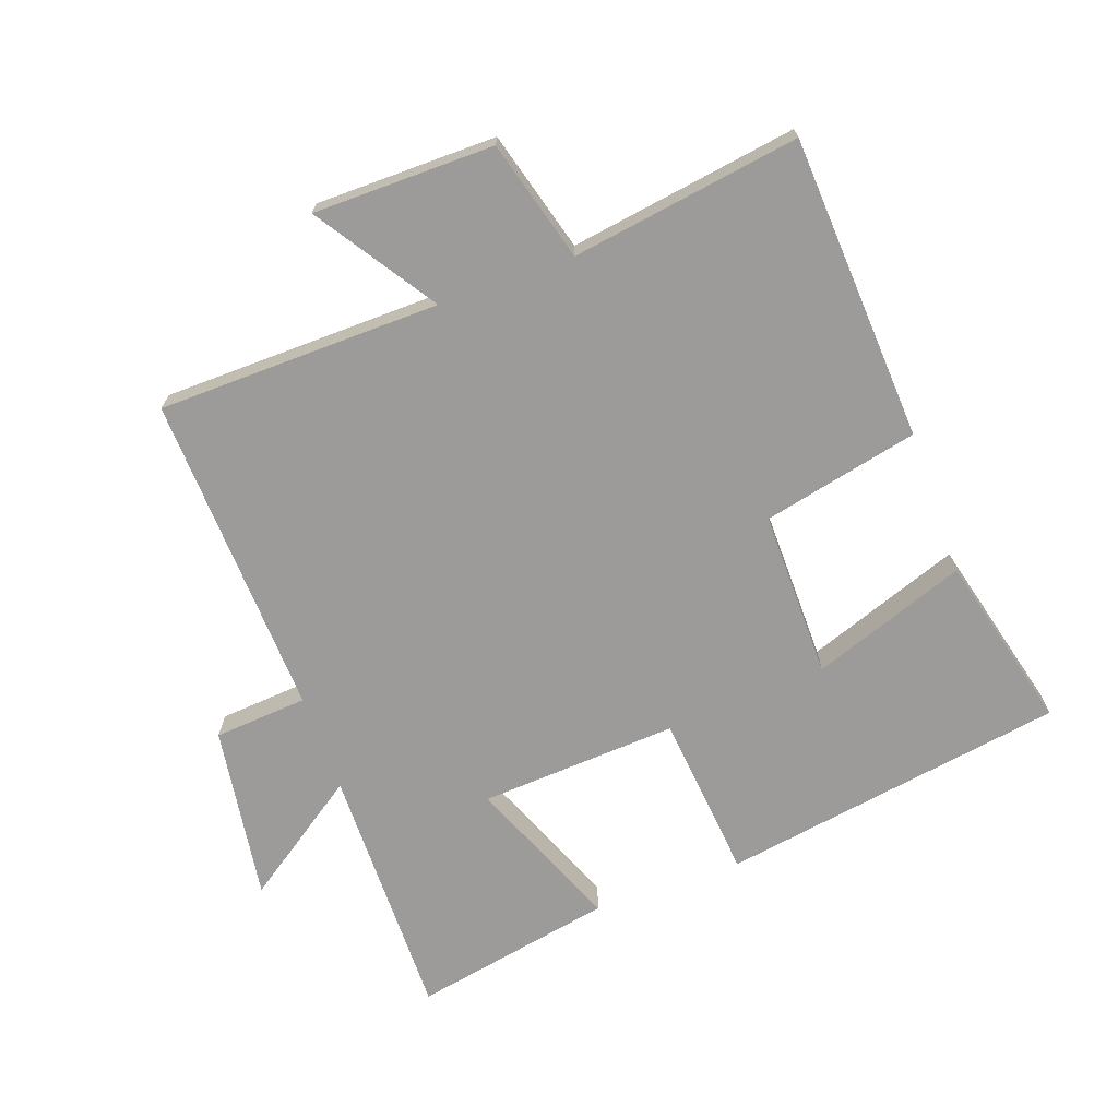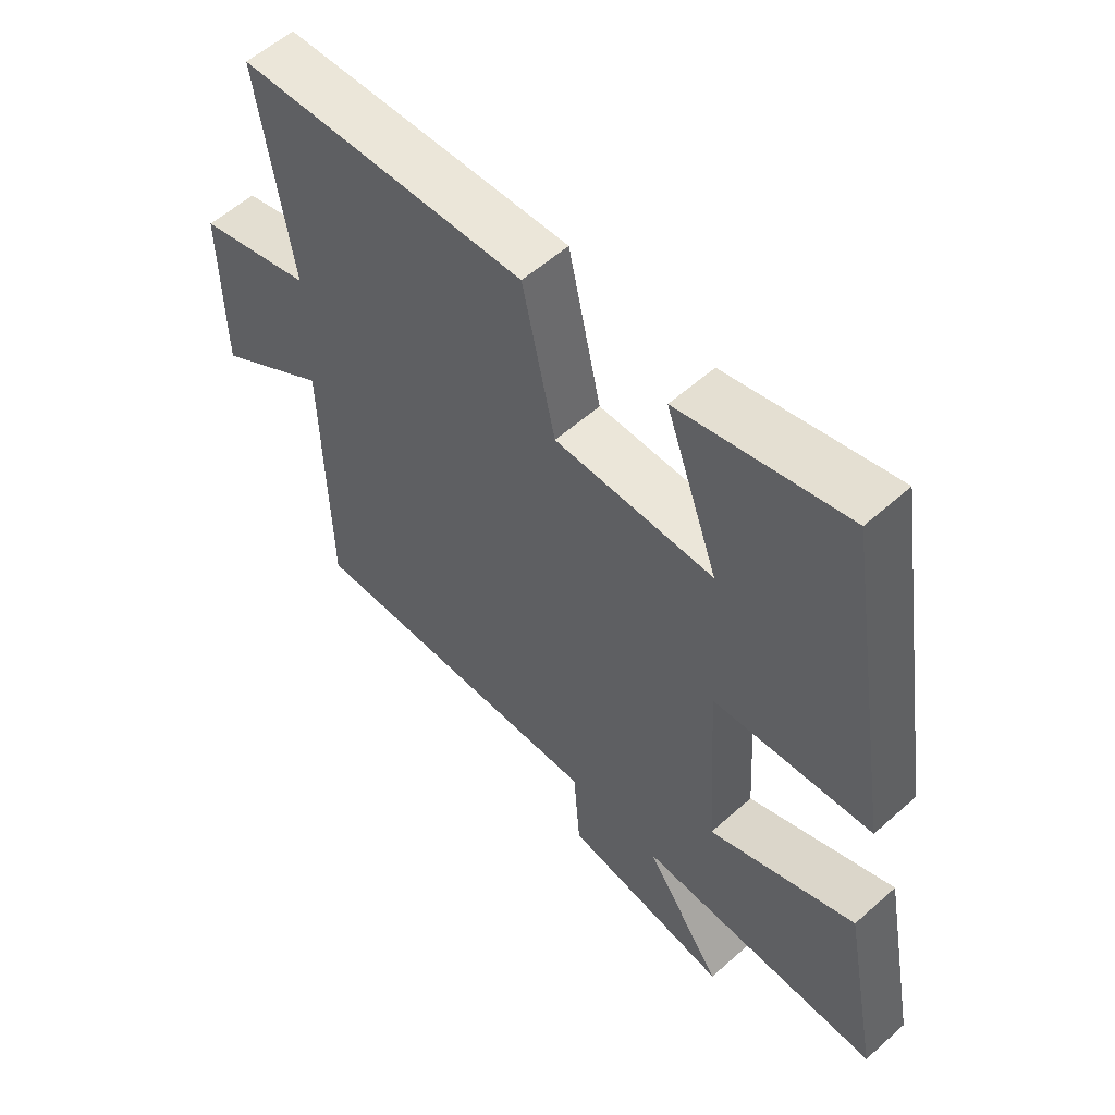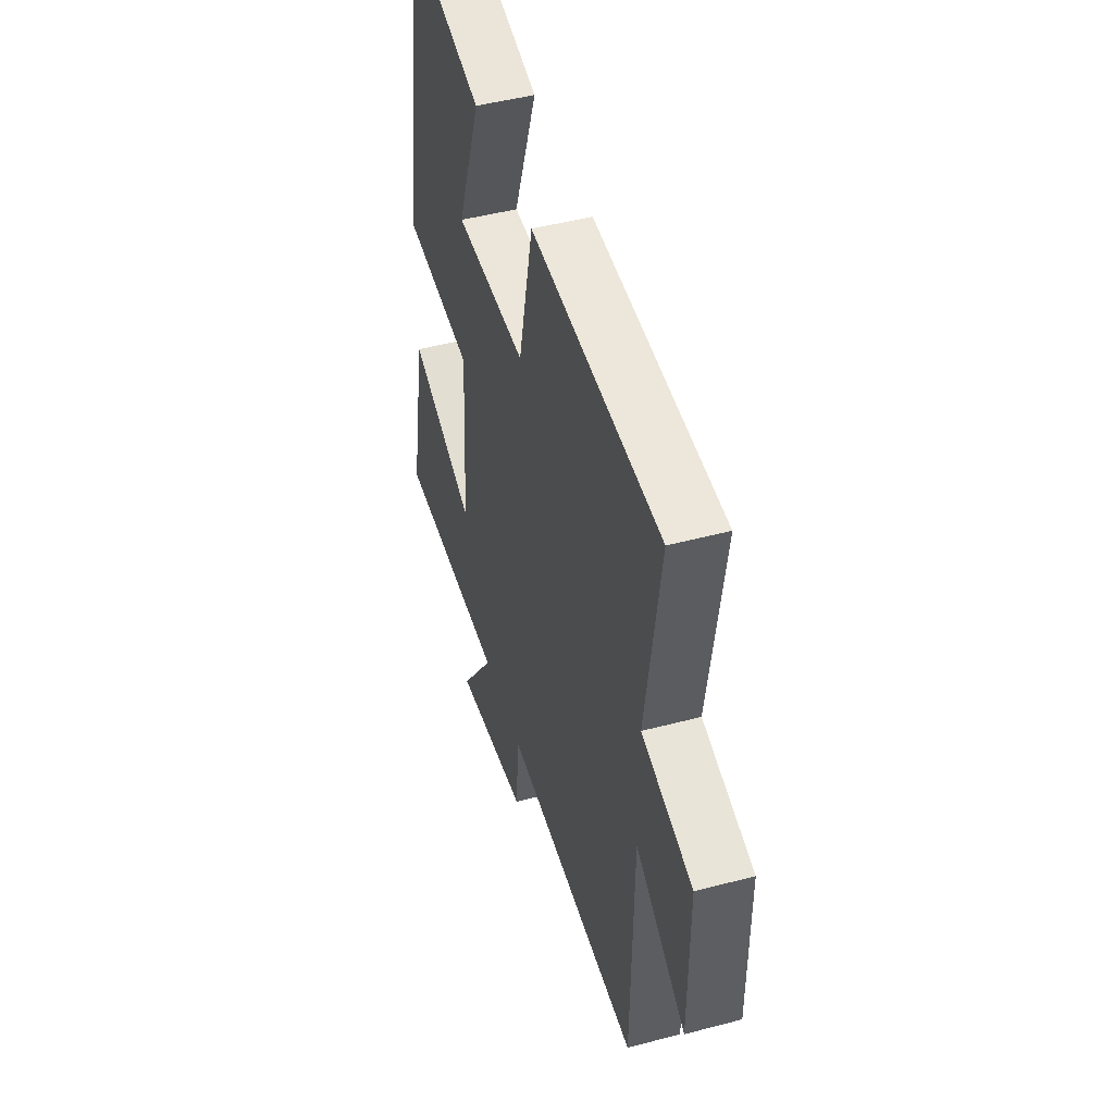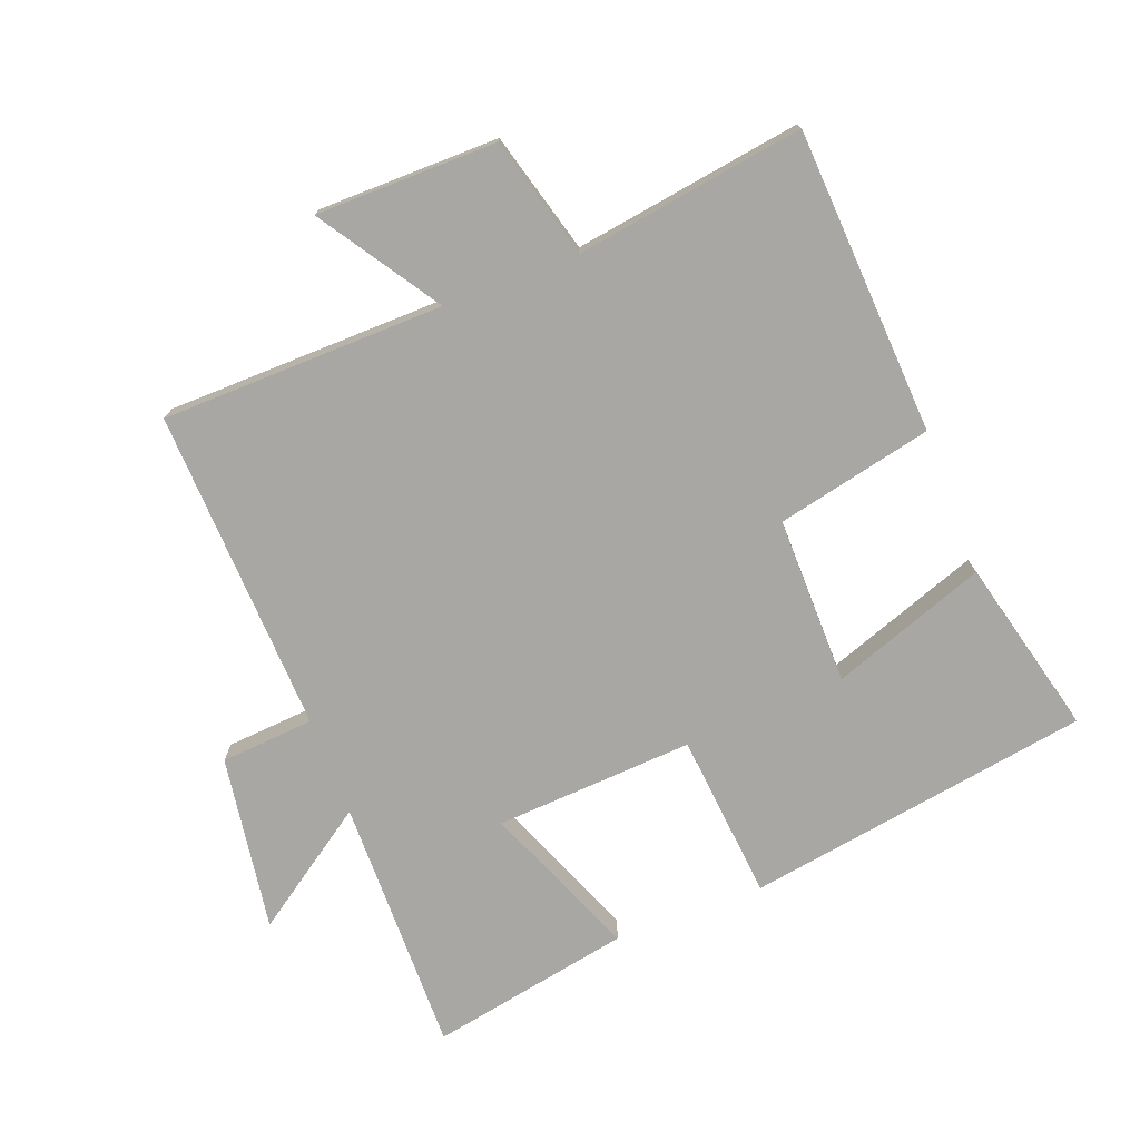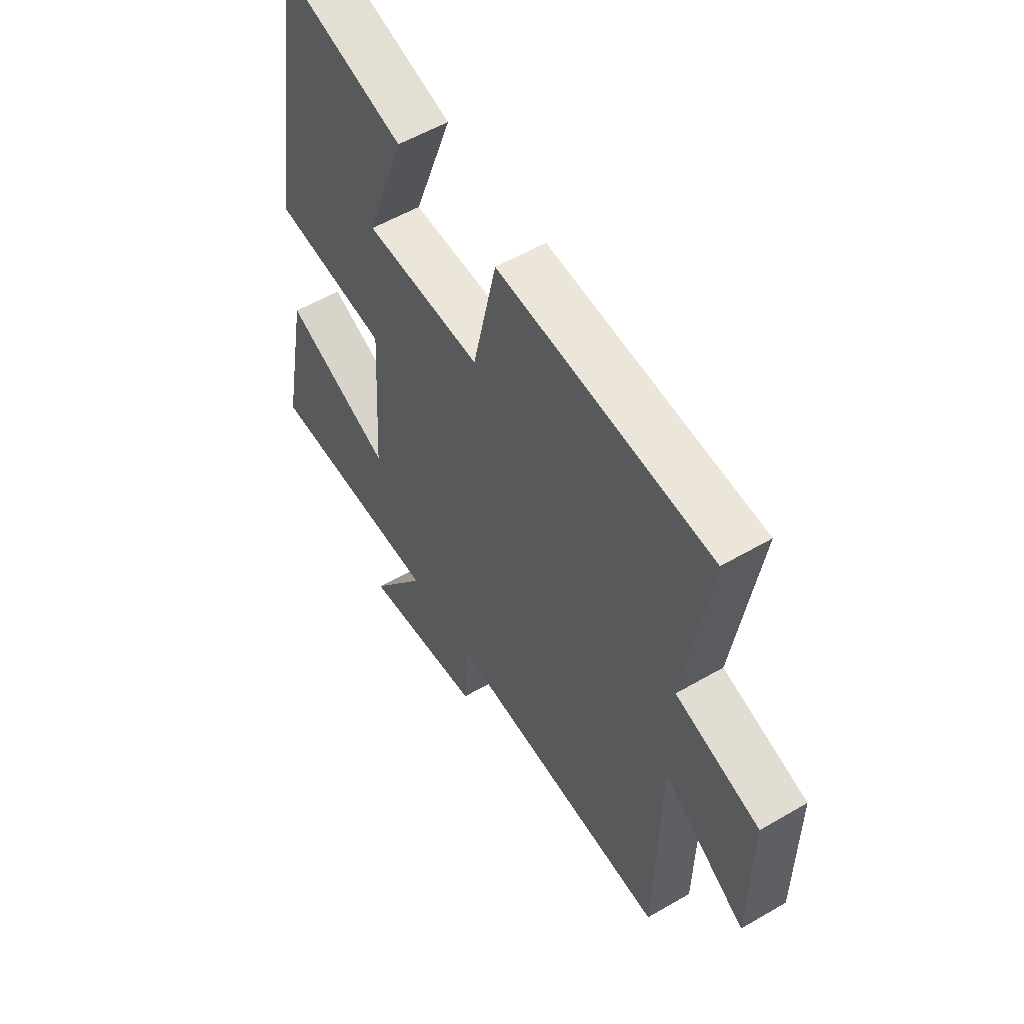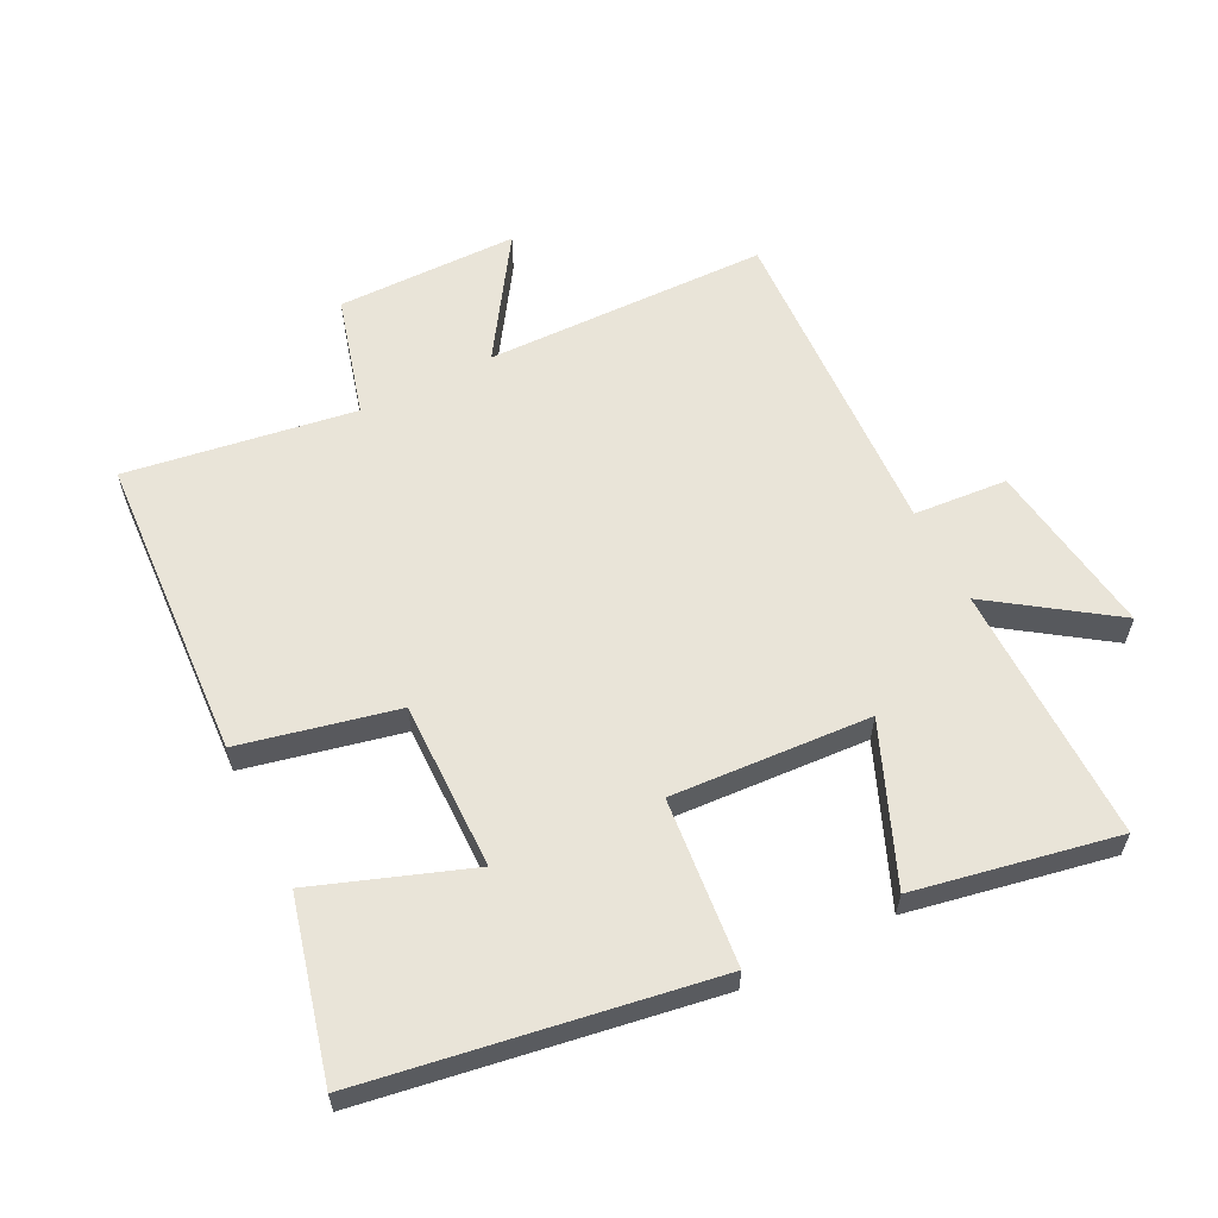
<metadata>
{"format":"obj","ext":"obj","renderer":"f3d","projection":"perspective","resolution":1024,"background":"white","views":[{"elev":-69.7,"azim":-70.2,"up":"+Y"},{"elev":56.7,"azim":47.1,"up":"+Z"},{"elev":47.1,"azim":-106.7,"up":"+Z"},{"elev":-74.7,"azim":-69.1,"up":"+Y"},{"elev":55.6,"azim":-121.5,"up":"+Z"},{"elev":60.0,"azim":63.4,"up":"+Y"}]}
</metadata>
<code>
v -0.492 0.07 -0.52
v -0.5 0.07 -0.085
v -0.684 0.07 -0.206
v -0.686 0.07 0.072
v -0.5 0.07 0.123
v -0.553 0.07 0.474
v -0.083 0.07 0.5
v -0.03 0.07 0.26
v 0.228 0.07 0.262
v 0.143 0.07 0.5
v 0.415 0.07 0.568
v 0.5 0.07 0.037
v 0.243 0.07 0.013
v 0.261 0.07 -0.293
v 0.5 0.07 -0.195
v 0.559 0.07 -0.505
v 0.162 0.07 -0.5
v 0.289 0.07 -0.684
v 0.019 0.07 -0.644
v 0.008 0.07 -0.5
v -0.492 0 -0.52
v -0.5 0 -0.085
v -0.684 0 -0.206
v -0.686 0 0.072
v -0.5 0 0.123
v -0.553 0 0.474
v -0.083 0 0.5
v -0.03 0 0.26
v 0.228 0 0.262
v 0.143 0 0.5
v 0.415 0 0.568
v 0.5 0 0.037
v 0.243 0 0.013
v 0.261 0 -0.293
v 0.5 0 -0.195
v 0.559 0 -0.505
v 0.162 0 -0.5
v 0.289 0 -0.684
v 0.019 0 -0.644
v 0.008 0 -0.5
f 17 18 19 20
f 14 15 16 17
f 13 14 17 20
f 11 12 13
f 9 10 11
f 9 11 13 20
f 5 6 7 8
f 5 8 9 20
f 2 3 4 5
f 1 2 5 20
f 40 39 38 37
f 37 36 35 34
f 40 37 34 33
f 33 32 31
f 31 30 29
f 40 33 31 29
f 28 27 26 25
f 40 29 28 25
f 25 24 23 22
f 40 25 22 21
f 1 21 22 2
f 2 22 23 3
f 3 23 24 4
f 4 24 25 5
f 5 25 26 6
f 6 26 27 7
f 7 27 28 8
f 8 28 29 9
f 9 29 30 10
f 10 30 31 11
f 11 31 32 12
f 12 32 33 13
f 13 33 34 14
f 14 34 35 15
f 15 35 36 16
f 16 36 37 17
f 17 37 38 18
f 18 38 39 19
f 19 39 40 20
f 20 40 21 1

</code>
